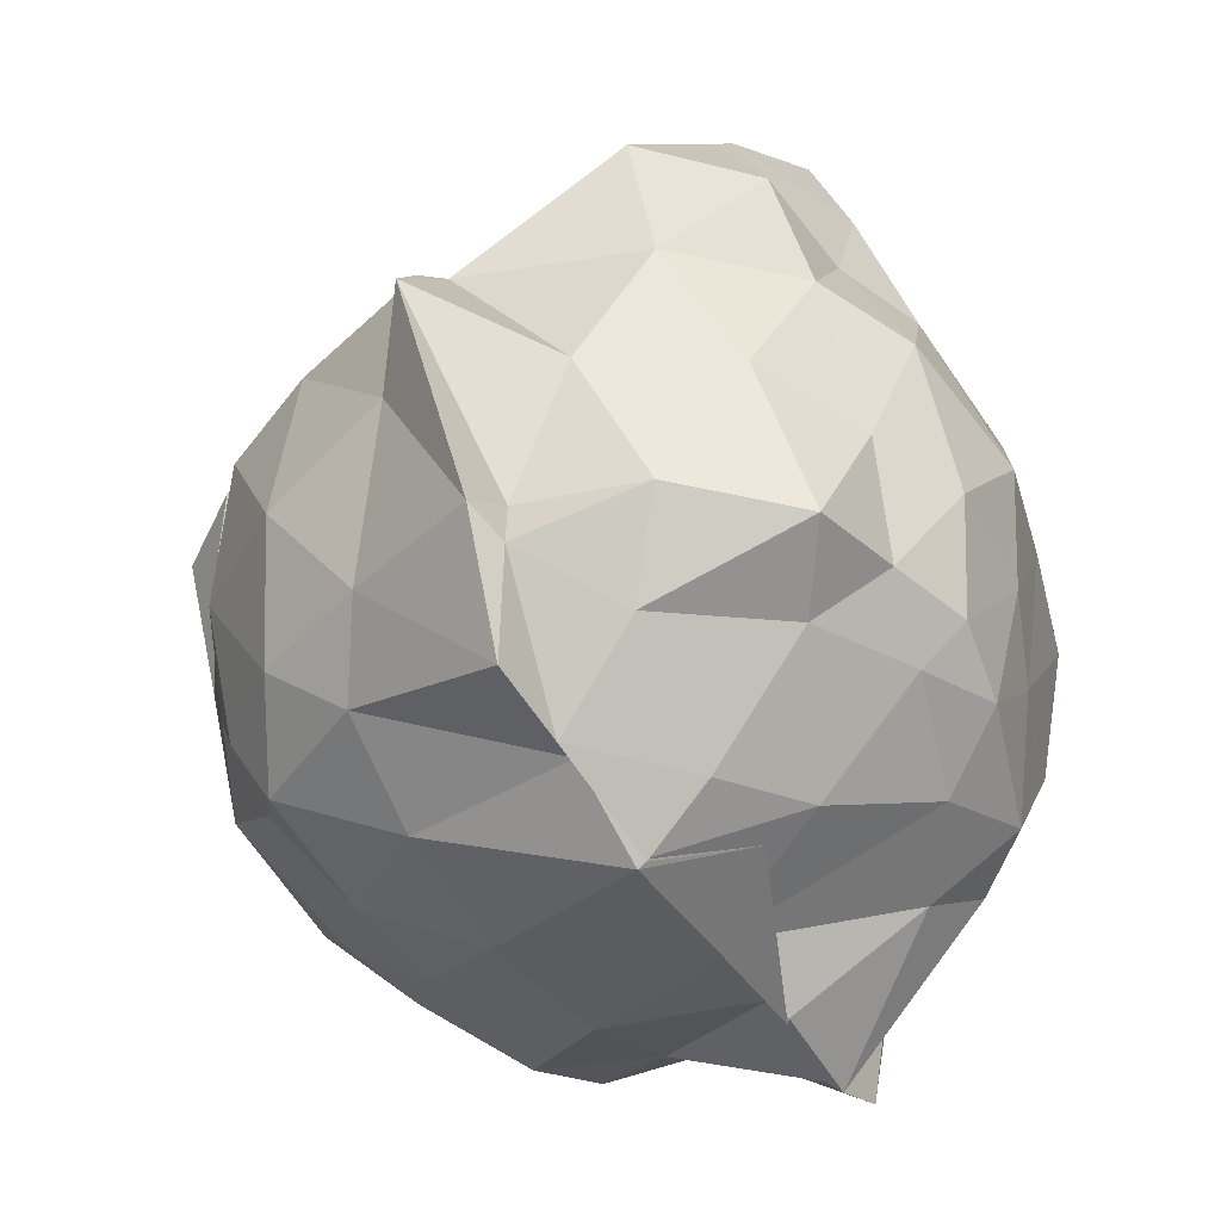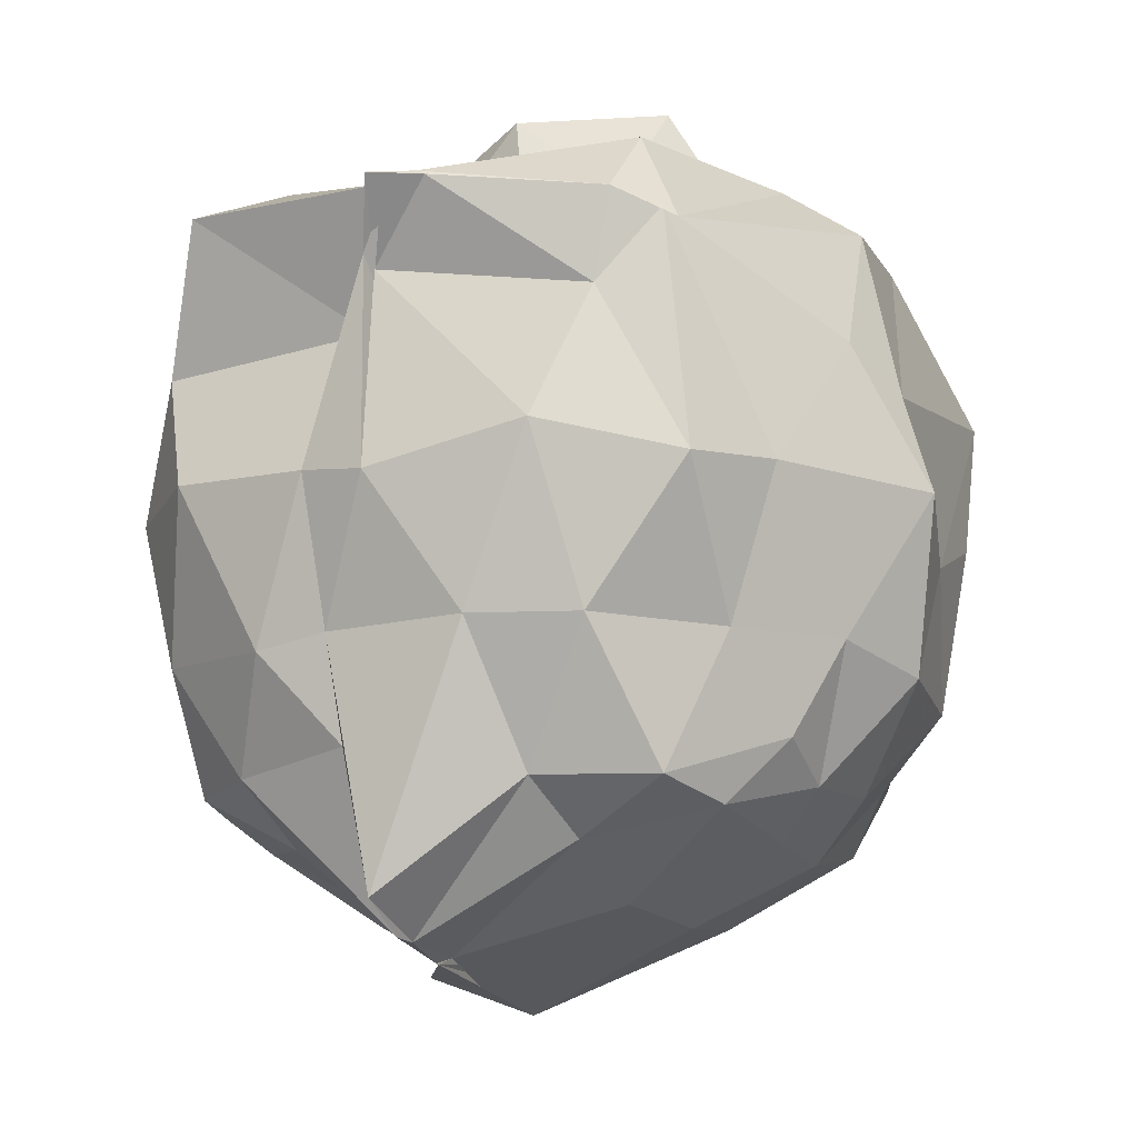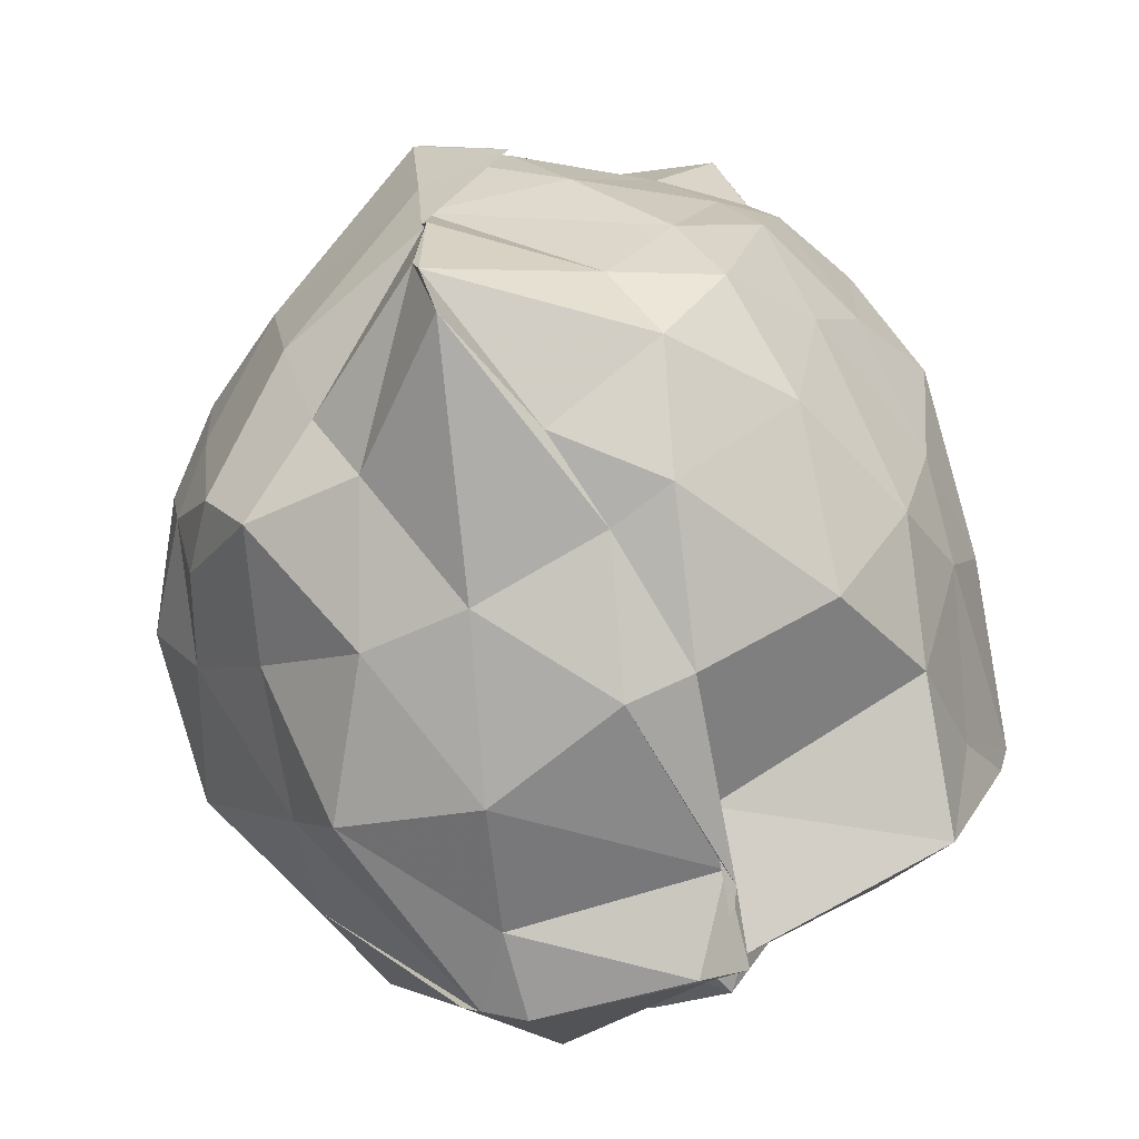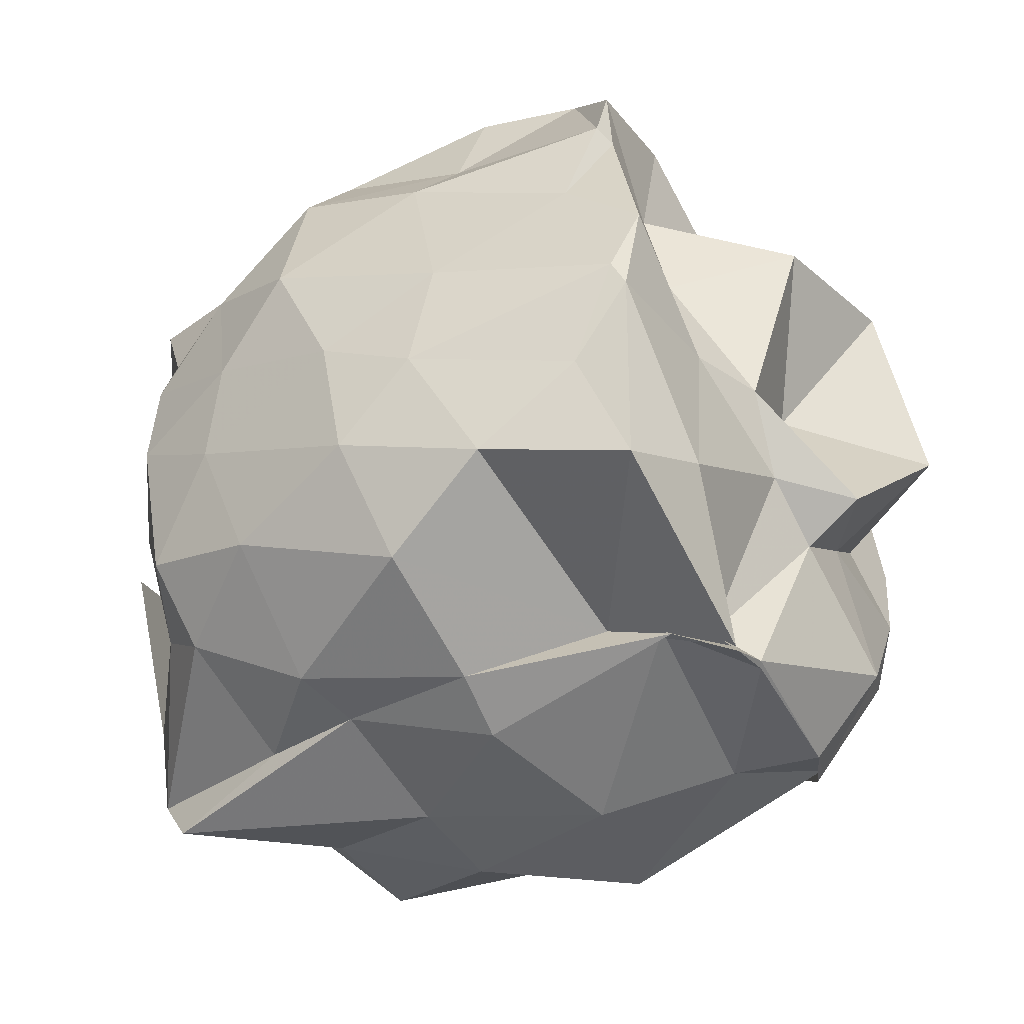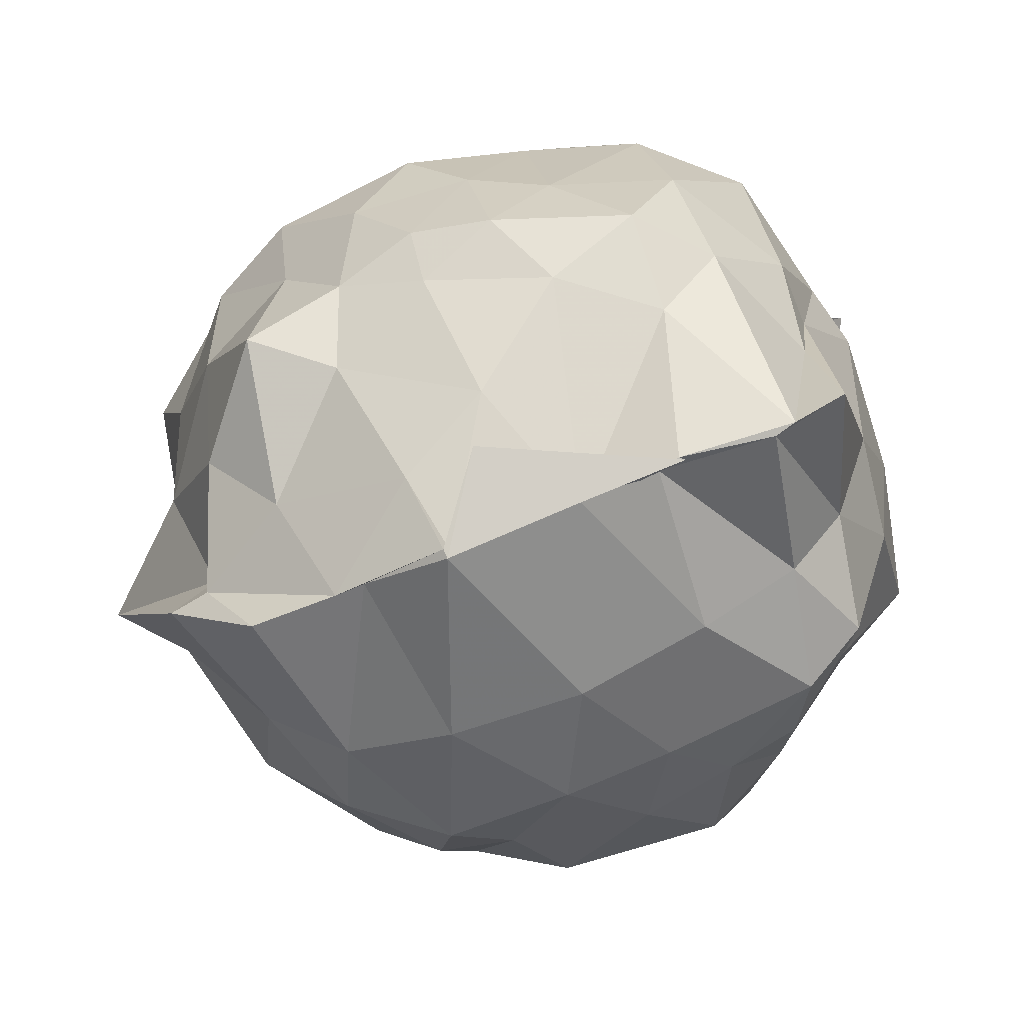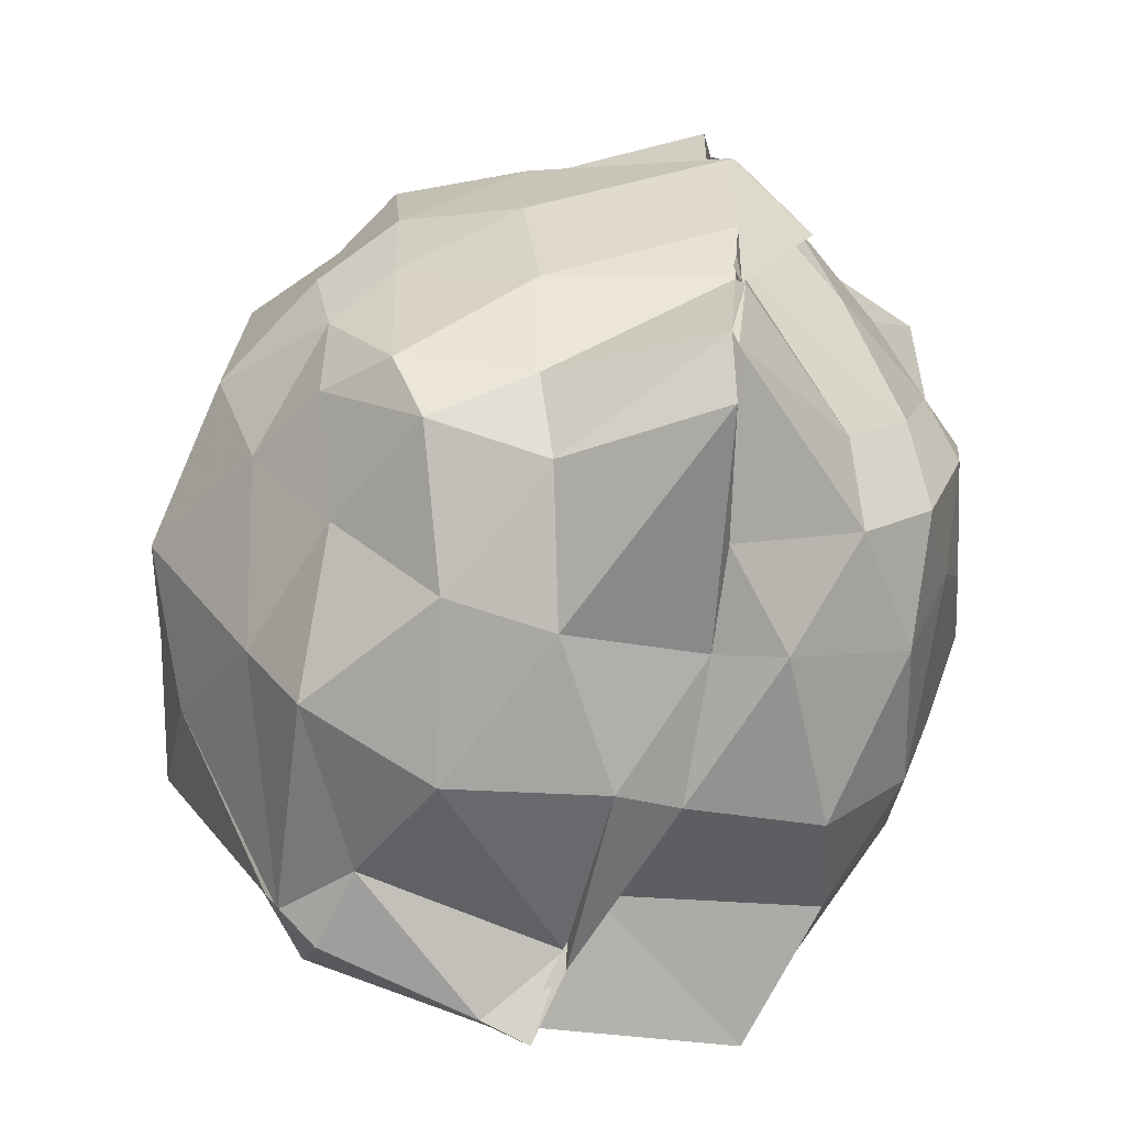
<metadata>
{"format":"obj","ext":"obj","renderer":"f3d","projection":"perspective","resolution":1024,"background":"white","views":[{"elev":-53.4,"azim":-148.9,"up":"+Z"},{"elev":-12.4,"azim":19.1,"up":"+Z"},{"elev":-71.6,"azim":-153.2,"up":"+Y"},{"elev":-52.2,"azim":-58.8,"up":"+Y"},{"elev":-79.9,"azim":-69.7,"up":"+Z"},{"elev":-63.0,"azim":165.4,"up":"+Y"}]}
</metadata>
<code>
v -0.8658 -0.1994 0.8878
v -1.212 -0.06056 -0.9177
v -0.03951 -0.03301 0.7389
v -0.03304 0.2387 0.6623
v -0.3254 0.502 0.4461
v -0.6714 0.4911 0.4586
v -0.6944 0.5214 0.4651
v -0.724 0.5025 0.4771
v -1.071 0.5712 0.5887
v -1.506 0.5747 0.7371
v -1.558 0.5733 0.6928
v -1.67 0.1838 0.8139
v -1.667 -0.0469 0.7153
v -1.646 -0.4293 0.8192
v -1.578 -0.6419 0.6768
v -1.472 -0.9234 0.7545
v -0.9443 -1.061 0.7298
v -0.9664 -1.106 0.7446
v -0.8475 -1.052 0.7446
v -0.4499 -0.968 0.7017
v -0.3156 -0.9001 0.6366
v -0.03948 -0.3483 0.7397
v 0.07201 0.3729 0.4448
v -0.12 0.4989 0.4525
v -0.5358 0.5137 0.4572
v -0.679 0.5115 0.4681
v -0.7369 0.5151 0.4611
v -0.8573 0.4856 0.4269
v -1.425 0.8236 0.4113
v -1.637 0.5692 0.4565
v -1.675 0.3176 0.4002
v -1.775 0.1342 0.3346
v -1.773 -0.3006 0.4012
v -1.726 -0.5388 0.3082
v -1.576 -0.7988 0.4117
v -1.029 -0.9146 0.4396
v -1.011 -1.001 0.5986
v -1 -0.9627 0.5706
v -0.4931 -0.9494 0.4912
v -0.349 -0.9037 0.6664
v -0.03339 -0.5218 0.4332
v 0.05205 -0.374 0.3362
v 0.07322 0.2147 0.09938
v -0.09098 0.4592 0.1491
v -0.3496 0.7332 0.1033
v -0.6051 0.8365 0.1124
v -0.9884 0.958 0.03898
v -1.008 0.874 0.1292
v -1.435 0.7239 0.09807
v -1.695 0.4979 0.06307
v -1.812 0.2753 0.01987
v -1.855 -0.1023 -0.009437
v -1.775 -0.4011 0.09049
v -1.688 -0.6904 0.0953
v -1.489 -0.9204 0.1264
v -1.149 -1.003 0.1151
v -0.9887 -1.047 0.09564
v -0.613 -1.036 0.1814
v -0.2785 -0.9525 0.1001
v -0.1475 -0.7389 0.1196
v 0.1191 -0.3719 0.1076
v 0.07065 -0.0913 -0.002758
v -0.09458 0.358 -0.2558
v -0.2181 0.5954 -0.1786
v -0.5171 0.7887 -0.2833
v -0.8682 0.8801 -0.2383
v -1.003 1.046 -0.116
v -1.255 0.768 -0.2476
v -1.555 0.5587 -0.2209
v -1.692 0.2852 -0.2467
v -1.789 0.05712 -0.2531
v -1.769 -0.2408 -0.2316
v -1.686 -0.4331 -0.3212
v -1.588 -0.7328 -0.2533
v -1.287 -0.9211 -0.2647
v -1.119 -0.9267 -0.2324
v -0.7804 -0.9746 -0.222
v -0.5178 -0.9415 -0.2279
v -0.2581 -0.7309 -0.2398
v -0.06231 -0.4913 -0.2364
v 0.0491 -0.2645 -0.293
v 0.01724 0.1404 -0.3118
v -0.1846 0.4199 -0.4527
v -0.4003 0.5901 -0.5287
v -0.6915 0.6892 -0.5604
v -1.041 0.8031 -0.6444
v -1.063 0.6904 -0.54
v -1.348 0.5954 -0.5423
v -1.605 0.388 -0.5918
v -1.643 0.138 -0.5067
v -1.705 -0.07313 -0.4907
v -1.669 -0.2689 -0.5352
v -1.56 -0.5988 -0.5412
v -1.394 -0.756 -0.5216
v -1.09 -0.8893 -0.4806
v -1.009 -0.9227 -0.814
v -0.6829 -0.8313 -0.5532
v -0.3947 -0.782 -0.5574
v -0.1734 -0.5467 -0.4559
v -0.1614 -0.3637 -0.5424
v -0.1157 -0.121 -0.5402
v -0.1535 0.2302 -0.4791
v -0.1669 -0.07721 0.8579
v -0.1743 0.2243 0.8387
v -0.3435 0.485 0.8068
v -0.6831 0.5201 0.4288
v -0.9181 0.5987 0.6039
v -1.353 0.511 0.8214
v -1.644 0.3527 0.8337
v -1.617 0.1645 0.8296
v -1.617 -0.226 0.8887
v -1.614 -0.4829 0.8404
v -1.279 -0.8059 0.8307
v -0.9668 -1.004 0.6822
v -0.8682 -1.051 0.7553
v -0.4426 -0.766 0.8823
v -0.2234 -0.3512 0.8638
v -0.356 -0.1528 0.8341
v -0.4638 0.2174 0.8684
v -0.7339 0.5044 0.5898
v -1.073 0.3573 0.8287
v -1.386 0.1436 0.788
v -1.327 -0.1103 0.8181
v -1.284 -0.3976 0.8601
v -0.9578 -0.5335 0.8851
v -0.784 -0.6161 0.8831
v -0.6009 -0.4396 0.8851
v -0.5504 -0.2036 1.156
v -0.7742 0.1921 1.149
v -1.135 0.07635 1.09
v -1.116 -0.3868 0.927
v -0.8141 -0.5615 1.038
v -0.2603 0.3583 -0.619
v -0.5701 0.5136 -0.6846
v -0.9849 0.585 -0.8907
v -1.064 0.6953 -0.6719
v -1.215 0.4496 -0.718
v -1.47 0.2007 -0.6495
v -1.591 -0.06717 -0.5886
v -1.493 -0.3673 -0.643
v -1.329 -0.5917 -0.6639
v -0.9989 -0.7862 -0.8873
v -0.9847 -0.7322 -0.8938
v -0.6202 -0.6762 -0.6762
v -0.3072 -0.6187 -0.6074
v -0.2818 -0.2326 -0.6518
v -0.2728 0.04238 -0.6701
v -0.5492 0.244 -0.7972
v -0.986 0.3002 -0.8773
v -0.9879 0.3709 -0.9041
v -1.191 0.1179 -0.8747
v -1.312 -0.1166 -0.8002
v -0.9853 -0.2483 -0.907
v -1.021 -0.5023 -0.9213
v -1.004 -0.4472 -0.9057
v -0.5885 -0.4239 -0.796
v -0.5403 -0.09008 -0.8217
v -0.9973 0.08157 -1.004
v -1.02 0.08347 -0.995
v -1.008 0.07229 -0.9708
v -1.01 -0.5149 -0.9247
v -1.006 -0.2512 -0.9581
f 3 23 4
f 4 23 24
f 4 24 5
f 5 24 25
f 5 25 6
f 6 25 26
f 6 26 7
f 7 26 27
f 7 27 8
f 8 27 28
f 8 28 9
f 9 28 29
f 9 29 10
f 10 29 30
f 10 30 11
f 11 30 31
f 11 31 12
f 12 31 32
f 12 32 13
f 13 32 33
f 13 33 14
f 14 33 34
f 14 34 15
f 15 34 35
f 15 35 16
f 16 35 36
f 16 36 17
f 17 36 37
f 17 37 18
f 18 37 38
f 18 38 19
f 19 38 39
f 19 39 20
f 20 39 40
f 20 40 21
f 21 40 41
f 21 41 22
f 22 41 42
f 22 42 3
f 3 42 23
f 23 43 24
f 24 43 44
f 24 44 25
f 25 44 45
f 25 45 26
f 26 45 46
f 26 46 27
f 27 46 47
f 27 47 28
f 28 47 48
f 28 48 29
f 29 48 49
f 29 49 30
f 30 49 50
f 30 50 31
f 31 50 51
f 31 51 32
f 32 51 52
f 32 52 33
f 33 52 53
f 33 53 34
f 34 53 54
f 34 54 35
f 35 54 55
f 35 55 36
f 36 55 56
f 36 56 37
f 37 56 57
f 37 57 38
f 38 57 58
f 38 58 39
f 39 58 59
f 39 59 40
f 40 59 60
f 40 60 41
f 41 60 61
f 41 61 42
f 42 61 62
f 42 62 23
f 23 62 43
f 43 63 44
f 44 63 64
f 44 64 45
f 45 64 65
f 45 65 46
f 46 65 66
f 46 66 47
f 47 66 67
f 47 67 48
f 48 67 68
f 48 68 49
f 49 68 69
f 49 69 50
f 50 69 70
f 50 70 51
f 51 70 71
f 51 71 52
f 52 71 72
f 52 72 53
f 53 72 73
f 53 73 54
f 54 73 74
f 54 74 55
f 55 74 75
f 55 75 56
f 56 75 76
f 56 76 57
f 57 76 77
f 57 77 58
f 58 77 78
f 58 78 59
f 59 78 79
f 59 79 60
f 60 79 80
f 60 80 61
f 61 80 81
f 61 81 62
f 62 81 82
f 62 82 43
f 43 82 63
f 63 83 64
f 64 83 84
f 64 84 65
f 65 84 85
f 65 85 66
f 66 85 86
f 66 86 67
f 67 86 87
f 67 87 68
f 68 87 88
f 68 88 69
f 69 88 89
f 69 89 70
f 70 89 90
f 70 90 71
f 71 90 91
f 71 91 72
f 72 91 92
f 72 92 73
f 73 92 93
f 73 93 74
f 74 93 94
f 74 94 75
f 75 94 95
f 75 95 76
f 76 95 96
f 76 96 77
f 77 96 97
f 77 97 78
f 78 97 98
f 78 98 79
f 79 98 99
f 79 99 80
f 80 99 100
f 80 100 81
f 81 100 101
f 81 101 82
f 82 101 102
f 82 102 63
f 63 102 83
f 103 104 118
f 104 119 118
f 104 105 119
f 105 120 119
f 105 106 120
f 106 107 120
f 107 121 120
f 107 108 121
f 108 122 121
f 108 109 122
f 109 110 122
f 110 123 122
f 110 111 123
f 111 124 123
f 111 112 124
f 112 113 124
f 113 125 124
f 113 114 125
f 114 126 125
f 114 115 126
f 115 116 126
f 116 127 126
f 116 117 127
f 117 118 127
f 117 103 118
f 118 119 128
f 119 129 128
f 119 120 129
f 120 121 129
f 121 130 129
f 121 122 130
f 122 123 130
f 123 131 130
f 123 124 131
f 124 125 131
f 125 132 131
f 125 126 132
f 126 127 132
f 127 128 132
f 127 118 128
f 133 148 134
f 134 148 149
f 134 149 135
f 135 149 150
f 135 150 136
f 136 150 137
f 137 150 151
f 137 151 138
f 138 151 152
f 138 152 139
f 139 152 140
f 140 152 153
f 140 153 141
f 141 153 154
f 141 154 142
f 142 154 143
f 143 154 155
f 143 155 144
f 144 155 156
f 144 156 145
f 145 156 146
f 146 156 157
f 146 157 147
f 147 157 148
f 147 148 133
f 148 158 149
f 149 158 159
f 149 159 150
f 150 159 151
f 151 159 160
f 151 160 152
f 152 160 153
f 153 160 161
f 153 161 154
f 154 161 155
f 155 161 162
f 155 162 156
f 156 162 157
f 157 162 158
f 157 158 148
f 3 4 103
f 103 4 104
f 4 5 104
f 104 5 105
f 5 6 105
f 105 6 106
f 6 7 106
f 7 8 106
f 106 8 107
f 8 9 107
f 107 9 108
f 9 10 108
f 108 10 109
f 10 11 109
f 11 12 109
f 109 12 110
f 12 13 110
f 110 13 111
f 13 14 111
f 111 14 112
f 14 15 112
f 15 16 112
f 112 16 113
f 16 17 113
f 113 17 114
f 17 18 114
f 114 18 115
f 18 19 115
f 19 20 115
f 115 20 116
f 20 21 116
f 116 21 117
f 21 22 117
f 117 22 103
f 22 3 103
f 83 133 84
f 84 133 134
f 84 134 85
f 85 134 135
f 85 135 86
f 86 135 136
f 86 136 87
f 87 136 88
f 88 136 137
f 88 137 89
f 89 137 138
f 89 138 90
f 90 138 139
f 90 139 91
f 91 139 92
f 92 139 140
f 92 140 93
f 93 140 141
f 93 141 94
f 94 141 142
f 94 142 95
f 95 142 96
f 96 142 143
f 96 143 97
f 97 143 144
f 97 144 98
f 98 144 145
f 98 145 99
f 99 145 100
f 100 145 146
f 100 146 101
f 101 146 147
f 101 147 102
f 102 147 133
f 102 133 83
f 128 129 1
f 129 130 1
f 130 131 1
f 131 132 1
f 132 128 1
f 159 158 2
f 160 159 2
f 161 160 2
f 162 161 2
f 158 162 2

</code>
